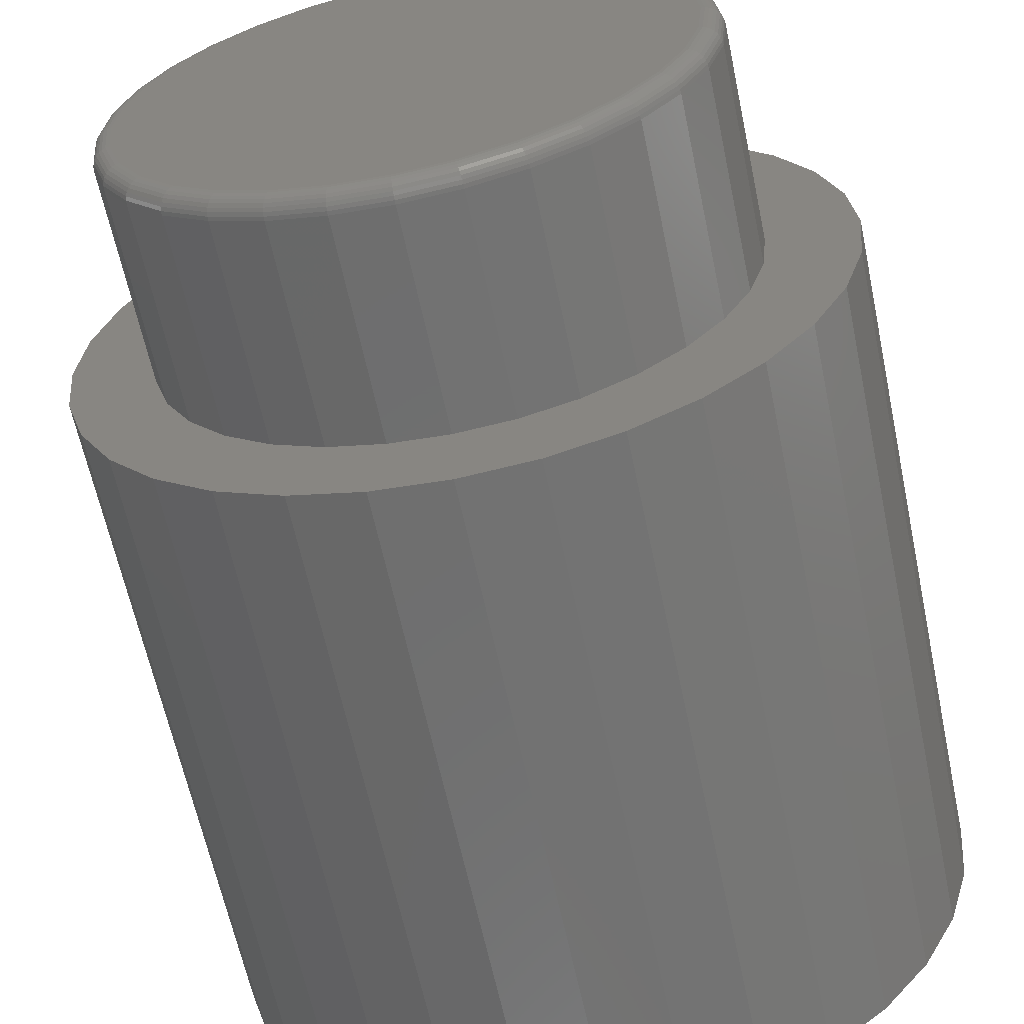
<metadata>
{"format":"stl","ext":"stl","renderer":"f3d","projection":"perspective","resolution":1024,"background":"white","views":[{"elev":-62.7,"azim":11.9,"up":"+Y"}]}
</metadata>
<code>
# stl→obj: 384 verts, 764 faces
v 0.005921 0.3083 0
v 0.06599 0.3024 0
v -0.05415 0.3024 0
v 0.005921 -0.3075 0
v -0.05415 -0.3016 0
v 0.06599 -0.3016 0
v -0.1119 -0.284 0
v 0.1237 -0.284 0
v -0.1651 -0.2556 0
v 0.177 -0.2556 0
v -0.2118 -0.2173 0
v 0.2236 -0.2173 0
v -0.2501 -0.1706 0
v 0.2619 -0.1706 0
v -0.2785 -0.1174 0
v 0.2904 -0.1174 0
v -0.2961 -0.05966 0
v 0.3079 -0.05966 0
v -0.302 0.0004112 0
v 0.3138 0.0004112 0
v -0.2961 0.06048 0
v 0.3079 0.06048 0
v -0.2785 0.1182 0
v 0.2904 0.1182 0
v -0.2501 0.1715 0
v 0.2619 0.1715 0
v -0.2118 0.2181 0
v 0.2236 0.2181 0
v -0.1651 0.2564 0
v 0.177 0.2564 0
v -0.1119 0.2849 0
v 0.1237 0.2849 0
v 0.005921 -0.3075 0.5625
v 0.06599 -0.3016 0.5625
v 0.003207 -0.2373 0.5625
v -0.05415 -0.3016 0.5625
v 0.003207 0.2373 0.5625
v 0.06599 0.3024 0.5625
v 0.005921 0.3083 0.5625
v -0.05415 0.3024 0.5625
v -0.1119 0.2849 0.5625
v -0.2161 0.09082 0.5625
v -0.2961 0.06048 0.5625
v -0.2296 0.0463 0.5625
v -0.1119 -0.284 0.5625
v 0.1237 0.2849 0.5625
v 0.177 0.2564 0.5625
v 0.04951 0.2328 0.5625
v 0.09403 0.2193 0.5625
v 0.177 -0.2556 0.5625
v 0.2236 -0.2173 0.5625
v 0.09403 -0.2193 0.5625
v 0.04951 -0.2328 0.5625
v 0.1237 -0.284 0.5625
v -0.1651 0.2564 0.5625
v -0.2118 0.2181 0.5625
v -0.08762 0.2193 0.5625
v -0.04309 0.2328 0.5625
v -0.1651 -0.2556 0.5625
v -0.04309 -0.2328 0.5625
v -0.08762 -0.2193 0.5625
v -0.2118 -0.2173 0.5625
v -0.2785 0.1182 0.5625
v -0.1941 0.1319 0.5625
v -0.2501 0.1715 0.5625
v -0.1646 0.1678 0.5625
v -0.1286 0.1973 0.5625
v -0.2341 2.906e-17 0.5625
v -0.302 0.0004112 0.5625
v -0.2296 -0.0463 0.5625
v -0.2961 -0.05966 0.5625
v -0.2161 -0.09082 0.5625
v -0.2785 -0.1174 0.5625
v -0.1941 -0.1319 0.5625
v -0.1646 -0.1678 0.5625
v -0.2501 -0.1706 0.5625
v -0.1286 -0.1973 0.5625
v 0.2236 0.2181 0.5625
v 0.1351 0.1973 0.5625
v 0.2619 0.1715 0.5625
v 0.171 0.1678 0.5625
v 0.2904 0.1182 0.5625
v 0.2005 0.1319 0.5625
v 0.3079 0.06048 0.5625
v 0.2225 0.09082 0.5625
v 0.236 0.0463 0.5625
v 0.3138 0.0004112 0.5625
v 0.2405 0 0.5625
v 0.3079 -0.05966 0.5625
v 0.236 -0.0463 0.5625
v 0.2904 -0.1174 0.5625
v 0.2225 -0.09082 0.5625
v 0.2005 -0.1319 0.5625
v 0.2619 -0.1706 0.5625
v 0.171 -0.1678 0.5625
v 0.1351 -0.1973 0.5625
v -0.2341 2.906e-17 0.7344
v -0.2296 0.0463 0.7344
v -0.2161 0.09082 0.7344
v -0.1941 0.1319 0.7344
v -0.1646 0.1678 0.7344
v -0.1286 0.1973 0.7344
v -0.08762 0.2193 0.7344
v -0.04309 0.2328 0.7344
v 0.003207 0.2373 0.7344
v 0.04951 0.2328 0.7344
v 0.09403 0.2193 0.7344
v 0.1351 0.1973 0.7344
v 0.171 0.1678 0.7344
v 0.2005 0.1319 0.7344
v 0.2225 0.09082 0.7344
v 0.236 0.0463 0.7344
v 0.2405 -2.689e-16 0.7344
v 0.236 -0.0463 0.7344
v 0.2225 -0.09082 0.7344
v 0.2005 -0.1319 0.7344
v 0.171 -0.1678 0.7344
v 0.1351 -0.1973 0.7344
v 0.09403 -0.2193 0.7344
v 0.04951 -0.2328 0.7344
v 0.003207 -0.2373 0.7344
v -0.04309 -0.2328 0.7344
v -0.08762 -0.2193 0.7344
v -0.1286 -0.1973 0.7344
v -0.1646 -0.1678 0.7344
v -0.1941 -0.1319 0.7344
v -0.2161 -0.09082 0.7344
v -0.2296 -0.0463 0.7344
v -0.04005 0.2175 0.75
v 0.04646 0.2175 0.75
v 0.003207 0.2217 0.75
v -0.08164 0.2048 0.75
v 0.08805 0.2048 0.75
v 0.08805 -0.2048 0.75
v -0.04005 -0.2175 0.75
v 0.04646 -0.2175 0.75
v 0.003207 -0.2217 0.75
v 0.1264 0.1843 0.75
v -0.12 0.1843 0.75
v 0.16 0.1568 0.75
v -0.1536 0.1568 0.75
v 0.1876 0.1232 0.75
v -0.1811 0.1232 0.75
v 0.208 0.08484 0.75
v -0.2016 0.08484 0.75
v 0.2207 0.04325 0.75
v -0.2142 0.04325 0.75
v 0.2249 -5.85e-17 0.75
v -0.2185 -7.55e-17 0.75
v 0.2207 -0.04325 0.75
v -0.2142 -0.04325 0.75
v 0.208 -0.08484 0.75
v -0.2016 -0.08484 0.75
v 0.1876 -0.1232 0.75
v -0.1811 -0.1232 0.75
v 0.16 -0.1568 0.75
v -0.1536 -0.1568 0.75
v 0.1264 -0.1843 0.75
v -0.12 -0.1843 0.75
v -0.08164 -0.2048 0.75
v -0.2216 4.163e-17 0.7497
v -0.2172 0.04385 0.7497
v -0.2245 1.388e-17 0.7488
v -0.2201 0.04442 0.7488
v -0.2272 2.776e-17 0.7474
v -0.2228 0.04495 0.7474
v -0.2296 2.776e-17 0.7454
v -0.2251 0.04541 0.7454
v -0.2315 1.388e-17 0.7431
v -0.227 0.04579 0.7431
v -0.2329 1.388e-17 0.7404
v -0.2284 0.04607 0.7404
v -0.2338 2.776e-17 0.7374
v -0.2293 0.04624 0.7374
v 0.2236 0.04385 0.7497
v 0.228 -2.498e-16 0.7497
v 0.2265 0.04442 0.7488
v 0.2309 -2.637e-16 0.7488
v 0.2292 0.04495 0.7474
v 0.2336 -2.637e-16 0.7474
v 0.2315 0.04541 0.7454
v 0.236 -2.637e-16 0.7454
v 0.2334 0.04579 0.7431
v 0.2379 -2.776e-16 0.7431
v 0.2348 0.04607 0.7404
v 0.2394 -2.776e-16 0.7404
v 0.2357 0.04624 0.7374
v 0.2402 -2.776e-16 0.7374
v 0.2109 0.08601 0.7497
v 0.2136 0.08713 0.7488
v 0.2161 0.08817 0.7474
v 0.2182 0.08907 0.7454
v 0.22 0.08982 0.7431
v 0.2214 0.09037 0.7404
v 0.2222 0.09071 0.7374
v 0.1901 0.1249 0.7497
v 0.1925 0.1265 0.7488
v 0.1948 0.128 0.7474
v 0.1967 0.1293 0.7454
v 0.1984 0.1304 0.7431
v 0.1996 0.1312 0.7404
v 0.2003 0.1317 0.7374
v 0.1621 0.1589 0.7497
v 0.1642 0.161 0.7488
v 0.1661 0.1629 0.7474
v 0.1678 0.1646 0.7454
v 0.1692 0.166 0.7431
v 0.1702 0.167 0.7404
v 0.1708 0.1676 0.7374
v 0.1281 0.1869 0.7497
v 0.1297 0.1893 0.7488
v 0.1312 0.1916 0.7474
v 0.1325 0.1935 0.7454
v 0.1336 0.1951 0.7431
v 0.1344 0.1963 0.7404
v 0.1349 0.1971 0.7374
v 0.08922 0.2077 0.7497
v 0.09034 0.2104 0.7488
v 0.09137 0.2129 0.7474
v 0.09228 0.215 0.7454
v 0.09302 0.2168 0.7431
v 0.09358 0.2182 0.7404
v 0.09392 0.219 0.7374
v 0.04706 0.2204 0.7497
v 0.04763 0.2233 0.7488
v 0.04815 0.226 0.7474
v 0.04862 0.2283 0.7454
v 0.049 0.2302 0.7431
v 0.04928 0.2316 0.7404
v 0.04945 0.2325 0.7374
v 0.003207 0.2248 0.7497
v 0.003207 0.2277 0.7488
v 0.003207 0.2304 0.7474
v 0.003207 0.2328 0.7454
v 0.003207 0.2347 0.7431
v 0.003207 0.2361 0.7404
v 0.003207 0.237 0.7374
v -0.04064 0.2204 0.7497
v -0.04121 0.2233 0.7488
v -0.04174 0.226 0.7474
v -0.0422 0.2283 0.7454
v -0.04258 0.2302 0.7431
v -0.04286 0.2316 0.7404
v -0.04304 0.2325 0.7374
v -0.0828 0.2077 0.7497
v -0.08393 0.2104 0.7488
v -0.08496 0.2129 0.7474
v -0.08587 0.215 0.7454
v -0.08661 0.2168 0.7431
v -0.08716 0.2182 0.7404
v -0.0875 0.219 0.7374
v -0.1217 0.1869 0.7497
v -0.1233 0.1893 0.7488
v -0.1248 0.1916 0.7474
v -0.1261 0.1935 0.7454
v -0.1272 0.1951 0.7431
v -0.128 0.1963 0.7404
v -0.1285 0.1971 0.7374
v -0.1557 0.1589 0.7497
v -0.1578 0.161 0.7488
v -0.1597 0.1629 0.7474
v -0.1614 0.1646 0.7454
v -0.1628 0.166 0.7431
v -0.1638 0.167 0.7404
v -0.1644 0.1676 0.7374
v -0.1837 0.1249 0.7497
v -0.1861 0.1265 0.7488
v -0.1884 0.128 0.7474
v -0.1903 0.1293 0.7454
v -0.1919 0.1304 0.7431
v -0.1931 0.1312 0.7404
v -0.1939 0.1317 0.7374
v -0.2044 0.08601 0.7497
v -0.2072 0.08713 0.7488
v -0.2096 0.08817 0.7474
v -0.2118 0.08907 0.7454
v -0.2136 0.08982 0.7431
v -0.215 0.09037 0.7404
v -0.2158 0.09071 0.7374
v 0.2236 -0.04385 0.7497
v 0.2265 -0.04442 0.7488
v 0.2292 -0.04495 0.7474
v 0.2315 -0.04541 0.7454
v 0.2334 -0.04579 0.7431
v 0.2348 -0.04607 0.7404
v 0.2357 -0.04624 0.7374
v -0.2172 -0.04385 0.7497
v -0.2201 -0.04442 0.7488
v -0.2228 -0.04495 0.7474
v -0.2251 -0.04541 0.7454
v -0.227 -0.04579 0.7431
v -0.2284 -0.04607 0.7404
v -0.2293 -0.04624 0.7374
v -0.2044 -0.08601 0.7497
v -0.2072 -0.08713 0.7488
v -0.2096 -0.08817 0.7474
v -0.2118 -0.08907 0.7454
v -0.2136 -0.08982 0.7431
v -0.215 -0.09037 0.7404
v -0.2158 -0.09071 0.7374
v -0.1837 -0.1249 0.7497
v -0.1861 -0.1265 0.7488
v -0.1884 -0.128 0.7474
v -0.1903 -0.1293 0.7454
v -0.1919 -0.1304 0.7431
v -0.1931 -0.1312 0.7404
v -0.1939 -0.1317 0.7374
v -0.1557 -0.1589 0.7497
v -0.1578 -0.161 0.7488
v -0.1597 -0.1629 0.7474
v -0.1614 -0.1646 0.7454
v -0.1628 -0.166 0.7431
v -0.1638 -0.167 0.7404
v -0.1644 -0.1676 0.7374
v -0.1217 -0.1869 0.7497
v -0.1233 -0.1893 0.7488
v -0.1248 -0.1916 0.7474
v -0.1261 -0.1935 0.7454
v -0.1272 -0.1951 0.7431
v -0.128 -0.1963 0.7404
v -0.1285 -0.1971 0.7374
v -0.0828 -0.2077 0.7497
v -0.08393 -0.2104 0.7488
v -0.08496 -0.2129 0.7474
v -0.08587 -0.215 0.7454
v -0.08661 -0.2168 0.7431
v -0.08716 -0.2182 0.7404
v -0.0875 -0.219 0.7374
v -0.04064 -0.2204 0.7497
v -0.04121 -0.2233 0.7488
v -0.04174 -0.226 0.7474
v -0.0422 -0.2283 0.7454
v -0.04258 -0.2302 0.7431
v -0.04286 -0.2316 0.7404
v -0.04304 -0.2325 0.7374
v 0.003207 -0.2248 0.7497
v 0.003207 -0.2277 0.7488
v 0.003207 -0.2304 0.7474
v 0.003207 -0.2328 0.7454
v 0.003207 -0.2347 0.7431
v 0.003207 -0.2361 0.7404
v 0.003207 -0.237 0.7374
v 0.04706 -0.2204 0.7497
v 0.04763 -0.2233 0.7488
v 0.04815 -0.226 0.7474
v 0.04862 -0.2283 0.7454
v 0.049 -0.2302 0.7431
v 0.04928 -0.2316 0.7404
v 0.04945 -0.2325 0.7374
v 0.08922 -0.2077 0.7497
v 0.09034 -0.2104 0.7488
v 0.09137 -0.2129 0.7474
v 0.09228 -0.215 0.7454
v 0.09302 -0.2168 0.7431
v 0.09358 -0.2182 0.7404
v 0.09392 -0.219 0.7374
v 0.1281 -0.1869 0.7497
v 0.1297 -0.1893 0.7488
v 0.1312 -0.1916 0.7474
v 0.1325 -0.1935 0.7454
v 0.1336 -0.1951 0.7431
v 0.1344 -0.1963 0.7404
v 0.1349 -0.1971 0.7374
v 0.1621 -0.1589 0.7497
v 0.1642 -0.161 0.7488
v 0.1661 -0.1629 0.7474
v 0.1678 -0.1646 0.7454
v 0.1692 -0.166 0.7431
v 0.1702 -0.167 0.7404
v 0.1708 -0.1676 0.7374
v 0.1901 -0.1249 0.7497
v 0.1925 -0.1265 0.7488
v 0.1948 -0.128 0.7474
v 0.1967 -0.1293 0.7454
v 0.1984 -0.1304 0.7431
v 0.1996 -0.1312 0.7404
v 0.2003 -0.1317 0.7374
v 0.2109 -0.08601 0.7497
v 0.2136 -0.08713 0.7488
v 0.2161 -0.08817 0.7474
v 0.2182 -0.08907 0.7454
v 0.22 -0.08982 0.7431
v 0.2214 -0.09037 0.7404
v 0.2222 -0.09071 0.7374
f 1 2 3
f 4 5 6
f 6 5 7
f 6 7 8
f 8 7 9
f 8 9 10
f 10 9 11
f 10 11 12
f 12 11 13
f 12 13 14
f 14 13 15
f 14 15 16
f 16 15 17
f 16 17 18
f 18 17 19
f 18 19 20
f 20 19 21
f 20 21 22
f 22 21 23
f 22 23 24
f 24 23 25
f 24 25 26
f 26 25 27
f 26 27 28
f 28 27 29
f 28 29 30
f 30 29 31
f 30 31 32
f 32 31 3
f 32 3 2
f 33 34 35
f 33 35 36
f 37 38 39
f 39 40 37
f 37 40 41
f 42 43 44
f 35 45 36
f 46 38 37
f 37 47 46
f 47 37 48
f 47 48 49
f 50 51 52
f 50 52 53
f 50 53 35
f 54 50 35
f 35 34 54
f 55 56 57
f 55 57 58
f 55 58 37
f 55 37 41
f 59 45 35
f 59 35 60
f 59 60 61
f 59 61 62
f 43 42 63
f 63 42 64
f 63 64 65
f 65 64 66
f 65 66 56
f 56 66 67
f 56 67 57
f 44 43 68
f 68 43 69
f 68 69 70
f 70 69 71
f 70 71 72
f 72 71 73
f 72 73 74
f 74 73 75
f 75 73 76
f 75 76 77
f 77 76 62
f 77 62 61
f 47 49 78
f 78 49 79
f 78 79 80
f 80 79 81
f 80 81 82
f 82 81 83
f 82 83 84
f 84 83 85
f 84 85 86
f 84 86 87
f 87 86 88
f 87 88 89
f 89 88 90
f 89 90 91
f 91 90 92
f 91 92 93
f 91 93 94
f 94 93 95
f 94 95 51
f 51 95 96
f 51 96 52
f 68 97 44
f 44 97 98
f 44 98 42
f 42 98 99
f 42 99 64
f 64 99 100
f 64 100 66
f 66 100 101
f 66 101 67
f 67 101 102
f 67 102 57
f 57 102 103
f 57 103 58
f 58 103 104
f 58 104 37
f 37 104 105
f 37 105 48
f 48 105 106
f 48 106 49
f 49 106 107
f 49 107 79
f 79 107 108
f 79 108 81
f 81 108 109
f 81 109 83
f 83 109 110
f 83 110 85
f 85 110 111
f 85 111 86
f 86 111 112
f 86 112 88
f 88 112 113
f 88 113 90
f 90 113 114
f 90 114 92
f 92 114 115
f 92 115 93
f 93 115 116
f 93 116 95
f 95 116 117
f 95 117 96
f 96 117 118
f 96 118 52
f 52 118 119
f 52 119 53
f 53 119 120
f 53 120 35
f 35 120 121
f 35 121 60
f 60 121 122
f 60 122 61
f 61 122 123
f 61 123 77
f 77 123 124
f 77 124 75
f 75 124 125
f 75 125 74
f 74 125 126
f 74 126 72
f 72 126 127
f 72 127 70
f 70 127 128
f 70 128 68
f 68 128 97
f 20 87 18
f 18 87 89
f 18 89 16
f 16 89 91
f 16 91 14
f 14 91 94
f 14 94 12
f 12 94 51
f 12 51 10
f 10 51 50
f 10 50 8
f 8 50 54
f 8 54 6
f 6 54 34
f 6 34 4
f 4 34 33
f 4 33 5
f 5 33 36
f 5 36 7
f 7 36 45
f 7 45 9
f 9 45 59
f 9 59 11
f 11 59 62
f 11 62 13
f 13 62 76
f 13 76 15
f 15 76 73
f 15 73 17
f 17 73 71
f 17 71 19
f 19 71 69
f 19 69 21
f 21 69 43
f 21 43 23
f 23 43 63
f 23 63 25
f 25 63 65
f 25 65 27
f 27 65 56
f 27 56 29
f 29 56 55
f 29 55 31
f 31 55 41
f 31 41 3
f 3 41 40
f 3 40 1
f 1 40 39
f 1 39 2
f 2 39 38
f 2 38 32
f 32 38 46
f 32 46 30
f 30 46 47
f 30 47 28
f 28 47 78
f 28 78 26
f 26 78 80
f 26 80 24
f 24 80 82
f 24 82 22
f 22 82 84
f 22 84 20
f 20 84 87
f 129 130 131
f 130 129 132
f 130 132 133
f 134 135 136
f 136 135 137
f 133 132 138
f 138 132 139
f 138 139 140
f 140 139 141
f 140 141 142
f 142 141 143
f 142 143 144
f 144 143 145
f 144 145 146
f 146 145 147
f 146 147 148
f 148 147 149
f 148 149 150
f 150 149 151
f 150 151 152
f 152 151 153
f 152 153 154
f 154 153 155
f 154 155 156
f 156 155 157
f 156 157 158
f 158 157 159
f 158 159 134
f 134 159 160
f 134 160 135
f 149 147 161
f 161 147 162
f 161 162 163
f 163 162 164
f 163 164 165
f 165 164 166
f 165 166 167
f 167 166 168
f 167 168 169
f 169 168 170
f 169 170 171
f 171 170 172
f 171 172 173
f 173 172 174
f 173 174 97
f 97 174 98
f 146 148 175
f 175 148 176
f 175 176 177
f 177 176 178
f 177 178 179
f 179 178 180
f 179 180 181
f 181 180 182
f 181 182 183
f 183 182 184
f 183 184 185
f 185 184 186
f 185 186 187
f 187 186 188
f 187 188 112
f 112 188 113
f 144 146 189
f 189 146 175
f 189 175 190
f 190 175 177
f 190 177 191
f 191 177 179
f 191 179 192
f 192 179 181
f 192 181 193
f 193 181 183
f 193 183 194
f 194 183 185
f 194 185 195
f 195 185 187
f 195 187 111
f 111 187 112
f 142 144 196
f 196 144 189
f 196 189 197
f 197 189 190
f 197 190 198
f 198 190 191
f 198 191 199
f 199 191 192
f 199 192 200
f 200 192 193
f 200 193 201
f 201 193 194
f 201 194 202
f 202 194 195
f 202 195 110
f 110 195 111
f 140 142 203
f 203 142 196
f 203 196 204
f 204 196 197
f 204 197 205
f 205 197 198
f 205 198 206
f 206 198 199
f 206 199 207
f 207 199 200
f 207 200 208
f 208 200 201
f 208 201 209
f 209 201 202
f 209 202 109
f 109 202 110
f 138 140 210
f 210 140 203
f 210 203 211
f 211 203 204
f 211 204 212
f 212 204 205
f 212 205 213
f 213 205 206
f 213 206 214
f 214 206 207
f 214 207 215
f 215 207 208
f 215 208 216
f 216 208 209
f 216 209 108
f 108 209 109
f 133 138 217
f 217 138 210
f 217 210 218
f 218 210 211
f 218 211 219
f 219 211 212
f 219 212 220
f 220 212 213
f 220 213 221
f 221 213 214
f 221 214 222
f 222 214 215
f 222 215 223
f 223 215 216
f 223 216 107
f 107 216 108
f 130 133 224
f 224 133 217
f 224 217 225
f 225 217 218
f 225 218 226
f 226 218 219
f 226 219 227
f 227 219 220
f 227 220 228
f 228 220 221
f 228 221 229
f 229 221 222
f 229 222 230
f 230 222 223
f 230 223 106
f 106 223 107
f 131 130 231
f 231 130 224
f 231 224 232
f 232 224 225
f 232 225 233
f 233 225 226
f 233 226 234
f 234 226 227
f 234 227 235
f 235 227 228
f 235 228 236
f 236 228 229
f 236 229 237
f 237 229 230
f 237 230 105
f 105 230 106
f 129 131 238
f 238 131 231
f 238 231 239
f 239 231 232
f 239 232 240
f 240 232 233
f 240 233 241
f 241 233 234
f 241 234 242
f 242 234 235
f 242 235 243
f 243 235 236
f 243 236 244
f 244 236 237
f 244 237 104
f 104 237 105
f 132 129 245
f 245 129 238
f 245 238 246
f 246 238 239
f 246 239 247
f 247 239 240
f 247 240 248
f 248 240 241
f 248 241 249
f 249 241 242
f 249 242 250
f 250 242 243
f 250 243 251
f 251 243 244
f 251 244 103
f 103 244 104
f 139 132 252
f 252 132 245
f 252 245 253
f 253 245 246
f 253 246 254
f 254 246 247
f 254 247 255
f 255 247 248
f 255 248 256
f 256 248 249
f 256 249 257
f 257 249 250
f 257 250 258
f 258 250 251
f 258 251 102
f 102 251 103
f 141 139 259
f 259 139 252
f 259 252 260
f 260 252 253
f 260 253 261
f 261 253 254
f 261 254 262
f 262 254 255
f 262 255 263
f 263 255 256
f 263 256 264
f 264 256 257
f 264 257 265
f 265 257 258
f 265 258 101
f 101 258 102
f 143 141 266
f 266 141 259
f 266 259 267
f 267 259 260
f 267 260 268
f 268 260 261
f 268 261 269
f 269 261 262
f 269 262 270
f 270 262 263
f 270 263 271
f 271 263 264
f 271 264 272
f 272 264 265
f 272 265 100
f 100 265 101
f 145 143 273
f 273 143 266
f 273 266 274
f 274 266 267
f 274 267 275
f 275 267 268
f 275 268 276
f 276 268 269
f 276 269 277
f 277 269 270
f 277 270 278
f 278 270 271
f 278 271 279
f 279 271 272
f 279 272 99
f 99 272 100
f 147 145 162
f 162 145 273
f 162 273 164
f 164 273 274
f 164 274 166
f 166 274 275
f 166 275 168
f 168 275 276
f 168 276 170
f 170 276 277
f 170 277 172
f 172 277 278
f 172 278 174
f 174 278 279
f 174 279 98
f 98 279 99
f 148 150 176
f 176 150 280
f 176 280 178
f 178 280 281
f 178 281 180
f 180 281 282
f 180 282 182
f 182 282 283
f 182 283 184
f 184 283 284
f 184 284 186
f 186 284 285
f 186 285 188
f 188 285 286
f 188 286 113
f 113 286 114
f 151 149 287
f 287 149 161
f 287 161 288
f 288 161 163
f 288 163 289
f 289 163 165
f 289 165 290
f 290 165 167
f 290 167 291
f 291 167 169
f 291 169 292
f 292 169 171
f 292 171 293
f 293 171 173
f 293 173 128
f 128 173 97
f 153 151 294
f 294 151 287
f 294 287 295
f 295 287 288
f 295 288 296
f 296 288 289
f 296 289 297
f 297 289 290
f 297 290 298
f 298 290 291
f 298 291 299
f 299 291 292
f 299 292 300
f 300 292 293
f 300 293 127
f 127 293 128
f 155 153 301
f 301 153 294
f 301 294 302
f 302 294 295
f 302 295 303
f 303 295 296
f 303 296 304
f 304 296 297
f 304 297 305
f 305 297 298
f 305 298 306
f 306 298 299
f 306 299 307
f 307 299 300
f 307 300 126
f 126 300 127
f 157 155 308
f 308 155 301
f 308 301 309
f 309 301 302
f 309 302 310
f 310 302 303
f 310 303 311
f 311 303 304
f 311 304 312
f 312 304 305
f 312 305 313
f 313 305 306
f 313 306 314
f 314 306 307
f 314 307 125
f 125 307 126
f 159 157 315
f 315 157 308
f 315 308 316
f 316 308 309
f 316 309 317
f 317 309 310
f 317 310 318
f 318 310 311
f 318 311 319
f 319 311 312
f 319 312 320
f 320 312 313
f 320 313 321
f 321 313 314
f 321 314 124
f 124 314 125
f 160 159 322
f 322 159 315
f 322 315 323
f 323 315 316
f 323 316 324
f 324 316 317
f 324 317 325
f 325 317 318
f 325 318 326
f 326 318 319
f 326 319 327
f 327 319 320
f 327 320 328
f 328 320 321
f 328 321 123
f 123 321 124
f 135 160 329
f 329 160 322
f 329 322 330
f 330 322 323
f 330 323 331
f 331 323 324
f 331 324 332
f 332 324 325
f 332 325 333
f 333 325 326
f 333 326 334
f 334 326 327
f 334 327 335
f 335 327 328
f 335 328 122
f 122 328 123
f 137 135 336
f 336 135 329
f 336 329 337
f 337 329 330
f 337 330 338
f 338 330 331
f 338 331 339
f 339 331 332
f 339 332 340
f 340 332 333
f 340 333 341
f 341 333 334
f 341 334 342
f 342 334 335
f 342 335 121
f 121 335 122
f 136 137 343
f 343 137 336
f 343 336 344
f 344 336 337
f 344 337 345
f 345 337 338
f 345 338 346
f 346 338 339
f 346 339 347
f 347 339 340
f 347 340 348
f 348 340 341
f 348 341 349
f 349 341 342
f 349 342 120
f 120 342 121
f 134 136 350
f 350 136 343
f 350 343 351
f 351 343 344
f 351 344 352
f 352 344 345
f 352 345 353
f 353 345 346
f 353 346 354
f 354 346 347
f 354 347 355
f 355 347 348
f 355 348 356
f 356 348 349
f 356 349 119
f 119 349 120
f 158 134 357
f 357 134 350
f 357 350 358
f 358 350 351
f 358 351 359
f 359 351 352
f 359 352 360
f 360 352 353
f 360 353 361
f 361 353 354
f 361 354 362
f 362 354 355
f 362 355 363
f 363 355 356
f 363 356 118
f 118 356 119
f 156 158 364
f 364 158 357
f 364 357 365
f 365 357 358
f 365 358 366
f 366 358 359
f 366 359 367
f 367 359 360
f 367 360 368
f 368 360 361
f 368 361 369
f 369 361 362
f 369 362 370
f 370 362 363
f 370 363 117
f 117 363 118
f 154 156 371
f 371 156 364
f 371 364 372
f 372 364 365
f 372 365 373
f 373 365 366
f 373 366 374
f 374 366 367
f 374 367 375
f 375 367 368
f 375 368 376
f 376 368 369
f 376 369 377
f 377 369 370
f 377 370 116
f 116 370 117
f 152 154 378
f 378 154 371
f 378 371 379
f 379 371 372
f 379 372 380
f 380 372 373
f 380 373 381
f 381 373 374
f 381 374 382
f 382 374 375
f 382 375 383
f 383 375 376
f 383 376 384
f 384 376 377
f 384 377 115
f 115 377 116
f 150 152 280
f 280 152 378
f 280 378 281
f 281 378 379
f 281 379 282
f 282 379 380
f 282 380 283
f 283 380 381
f 283 381 284
f 284 381 382
f 284 382 285
f 285 382 383
f 285 383 286
f 286 383 384
f 286 384 114
f 114 384 115

</code>
